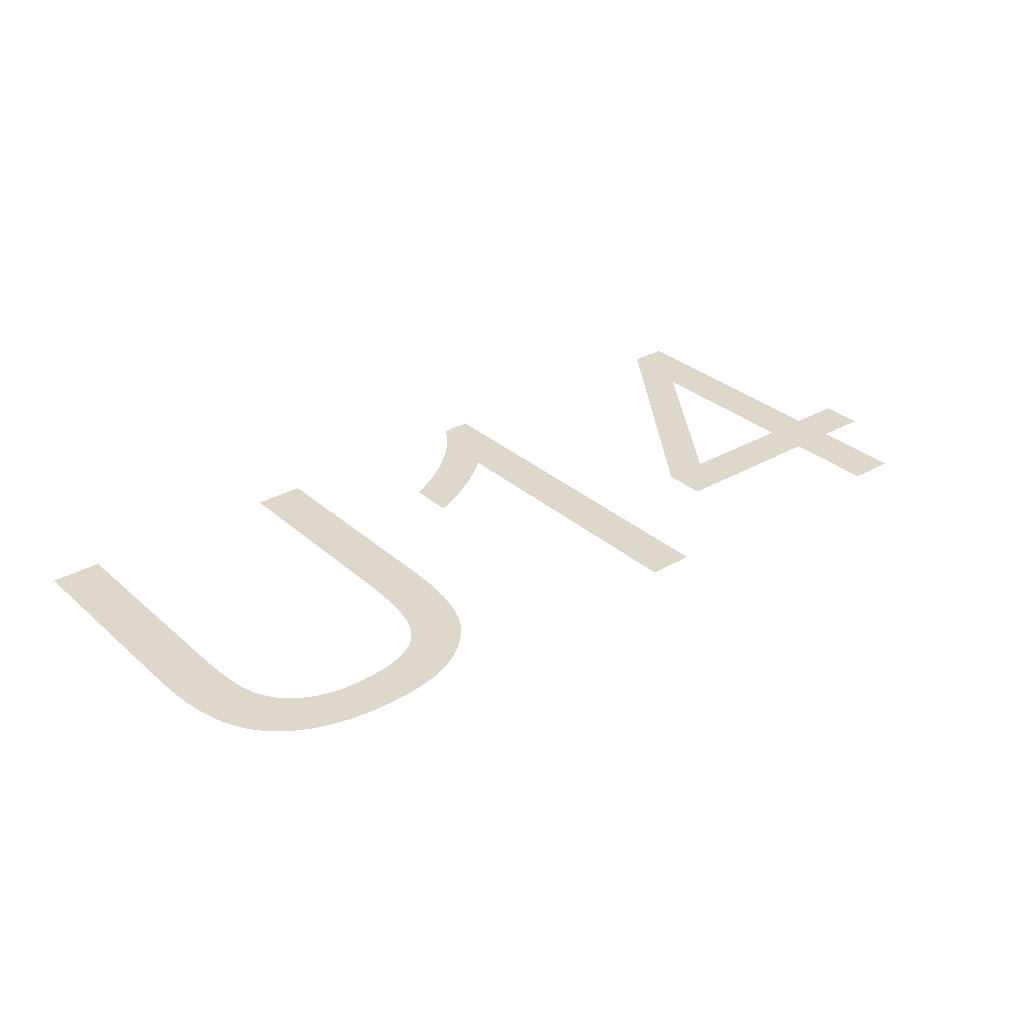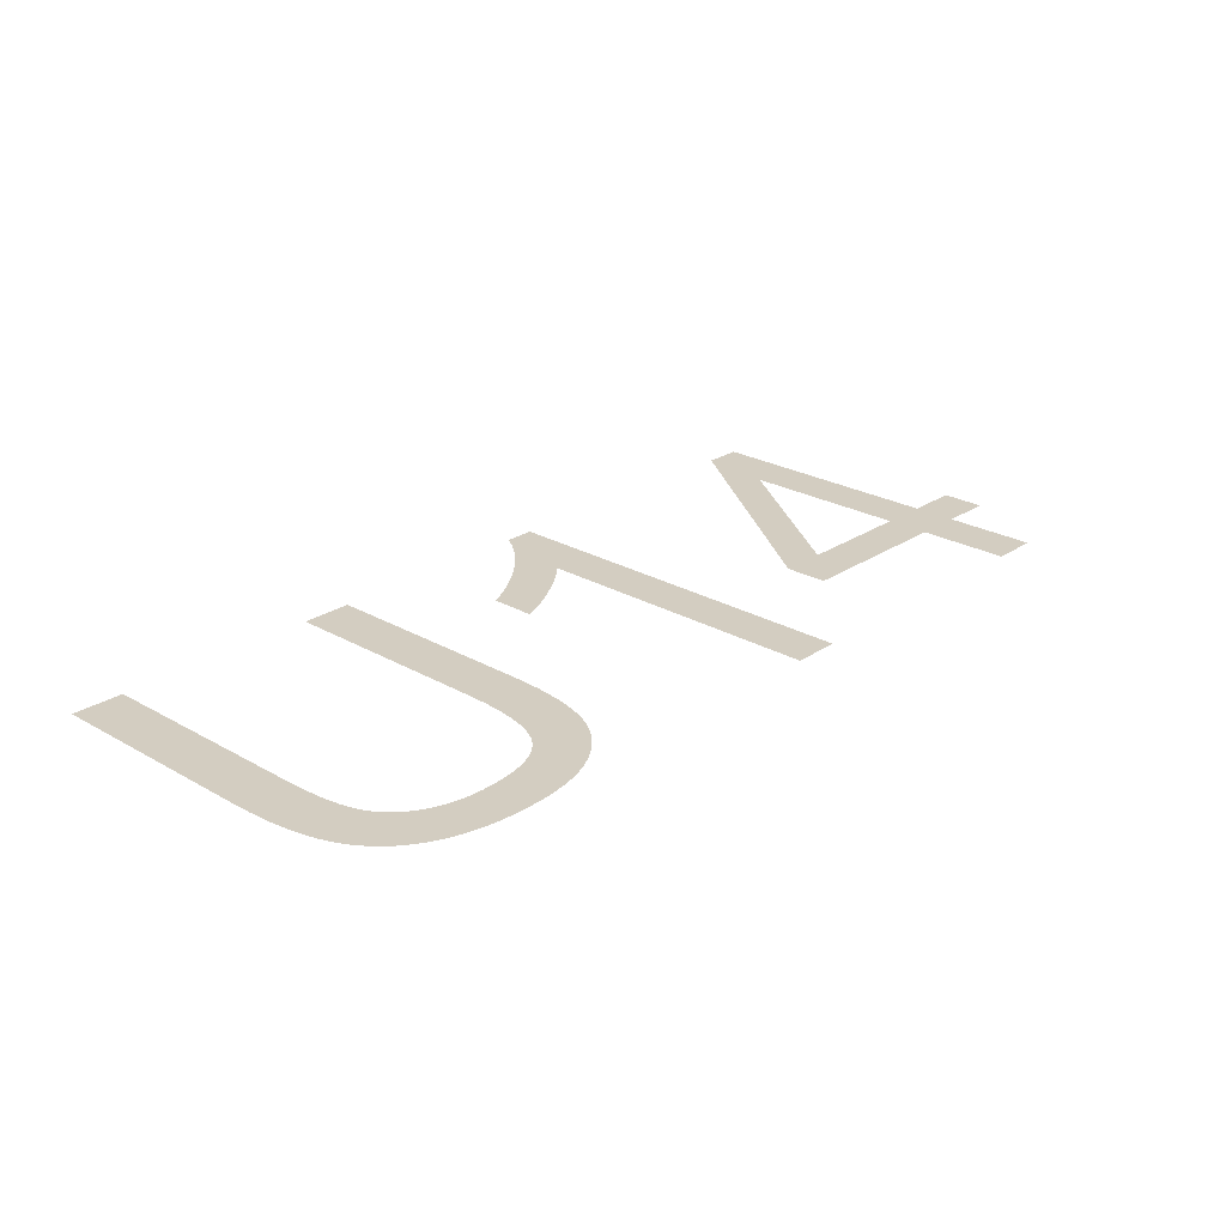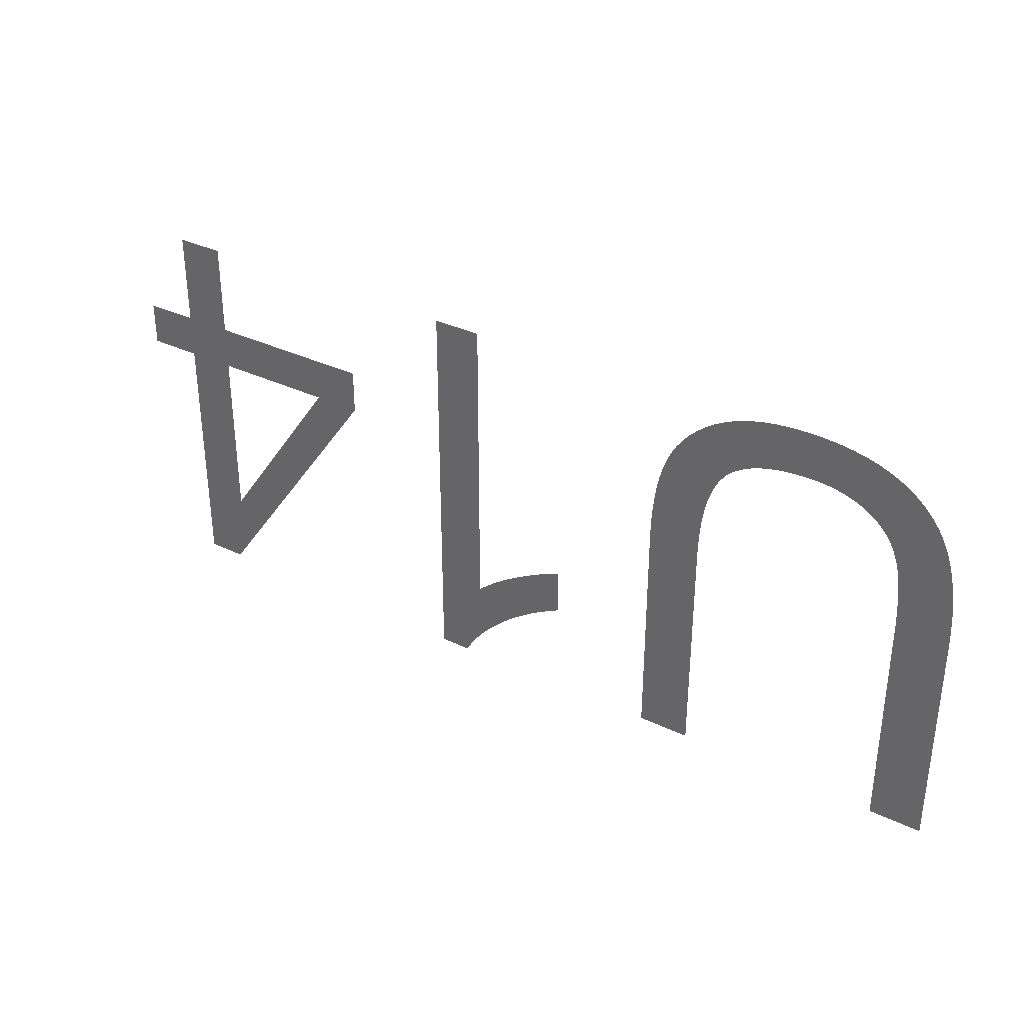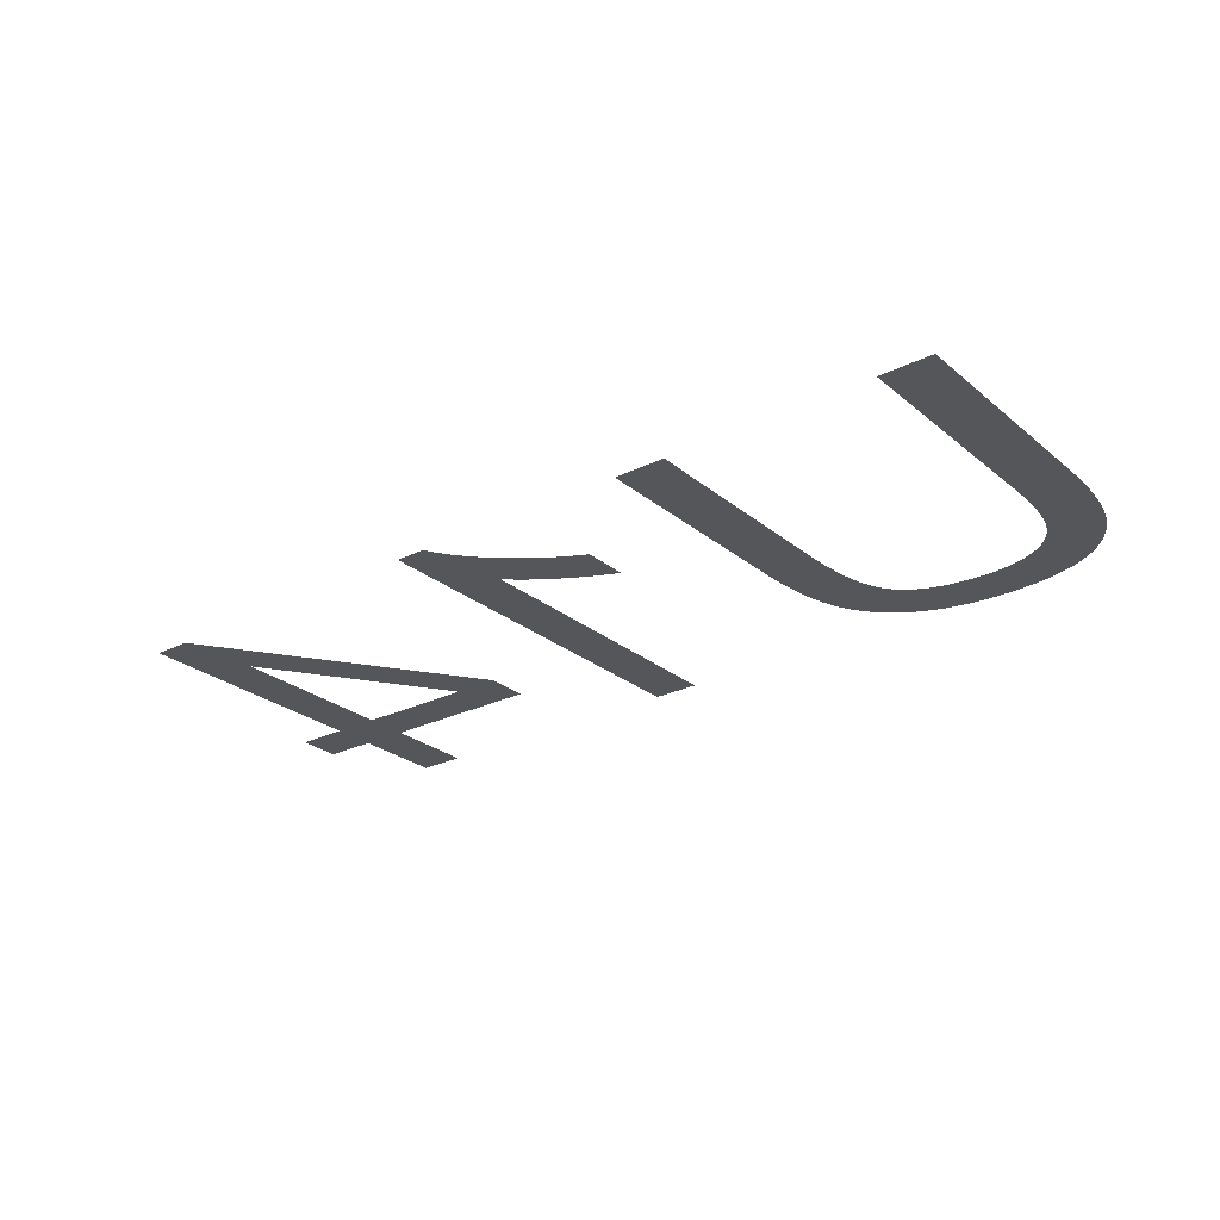
<metadata>
{"format":"obj","ext":"obj","renderer":"f3d","projection":"perspective","resolution":1024,"background":"white","views":[{"elev":31.3,"azim":-39.1,"up":"+Y"},{"elev":24.8,"azim":-47.0,"up":"+Y"},{"elev":34.2,"azim":-147.0,"up":"+Z"},{"elev":-26.0,"azim":-142.1,"up":"+Y"}]}
</metadata>
<code>
v -0.01727 0 -0.01354
v -0.01732 0 -0.01189
v -0.01744 0 -0.0104
v -0.01764 0 -0.009078
v -0.01792 0 -0.007912
v -0.01829 0 -0.006905
v -0.01873 0 -0.006059
v -0.01926 0 -0.005373
v -0.01988 0 -0.00481
v -0.02062 0 -0.004333
v -0.02146 0 -0.003943
v -0.02241 0 -0.00364
v -0.02347 0 -0.003423
v -0.02464 0 -0.003293
v -0.02592 0 -0.00325
v -0.02668 0 -0.003272
v -0.02741 0 -0.003338
v -0.0281 0 -0.003447
v -0.02876 0 -0.0036
v -0.02939 0 -0.003797
v -0.02998 0 -0.004038
v -0.03054 0 -0.004322
v -0.03105 0 -0.004647
v -0.03152 0 -0.005009
v -0.03195 0 -0.005408
v -0.03233 0 -0.005844
v -0.03267 0 -0.006317
v -0.03296 0 -0.006828
v -0.0332 0 -0.007375
v -0.03341 0 -0.007986
v -0.03358 0 -0.008686
v -0.03372 0 -0.009477
v -0.03383 0 -0.01036
v -0.03391 0 -0.01133
v -0.03396 0 -0.01239
v -0.03398 0 -0.01354
v -0.03398 0 -0.03205
v -0.03823 0 -0.03205
v -0.03823 0 -0.01353
v -0.0382 0 -0.01212
v -0.03813 0 -0.0108
v -0.038 0 -0.009559
v -0.03783 0 -0.008411
v -0.0376 0 -0.007352
v -0.03733 0 -0.006379
v -0.037 0 -0.005495
v -0.03662 0 -0.004683
v -0.03617 0 -0.003928
v -0.03565 0 -0.00323
v -0.03507 0 -0.002588
v -0.03442 0 -0.002003
v -0.0337 0 -0.001474
v -0.03291 0 -0.001002
v -0.03206 0 -0.0005905
v -0.03114 0 -0.000242
v -0.03016 0 4.311e-05
v -0.02911 0 0.0002649
v -0.02799 0 0.0004233
v -0.0268 0 0.0005183
v -0.02555 0 0.00055
v -0.02426 0 0.0005136
v -0.02305 0 0.0004045
v -0.0219 0 0.0002227
v -0.02083 0 -3.189e-05
v -0.01984 0 -0.0003592
v -0.01891 0 -0.0007592
v -0.01806 0 -0.001232
v -0.01728 0 -0.001763
v -0.01658 0 -0.002337
v -0.01594 0 -0.002954
v -0.01538 0 -0.003615
v -0.01489 0 -0.004319
v -0.01447 0 -0.005066
v -0.01412 0 -0.005856
v -0.01383 0 -0.006709
v -0.01358 0 -0.007643
v -0.01338 0 -0.008658
v -0.01323 0 -0.009754
v -0.01311 0 -0.01093
v -0.01305 0 -0.01219
v -0.01303 0 -0.01353
v -0.01303 0 -0.03205
v -0.01727 0 -0.03205
v 0.007225 0 -0.0322
v 0.00468 0 -0.0322
v 0.004357 0 -0.0316
v 0.003976 0 -0.031
v 0.003536 0 -0.03039
v 0.003037 0 -0.02978
v 0.002479 0 -0.02916
v 0.001863 0 -0.02854
v 0.001188 0 -0.02791
v 0.0004659 0 -0.02729
v -0.0002896 0 -0.0267
v -0.001079 0 -0.02614
v -0.001902 0 -0.0256
v -0.002759 0 -0.02509
v -0.00365 0 -0.02461
v -0.004575 0 -0.02415
v -0.004575 0 -0.02034
v -0.004042 0 -0.02055
v -0.00349 0 -0.02079
v -0.002919 0 -0.02105
v -0.002328 0 -0.02134
v -0.001719 0 -0.02166
v -0.00109 0 -0.022
v -0.0004426 0 -0.02238
v 0.0001967 0 -0.02277
v 0.0007998 0 -0.02315
v 0.001367 0 -0.02354
v 0.001898 0 -0.02393
v 0.002393 0 -0.02432
v 0.002852 0 -0.0247
v 0.003275 0 -0.02509
v 0.003275 0 0
v 0.007225 0 0
v 0.03388 0 0
v 0.03388 0 -0.00765
v 0.03823 0 -0.00765
v 0.03823 0 -0.01125
v 0.03388 0 -0.01125
v 0.03388 0 -0.03205
v 0.03068 0 -0.03205
v 0.01598 0 -0.01125
v 0.01598 0 -0.00765
v 0.02993 0 -0.00765
v 0.02993 0 0
v 0.01985 0 -0.01125
v 0.02993 0 -0.02568
v 0.02993 0 -0.01125
f 37 38 39
f 82 83 1
f 81 82 1
f 80 81 1
f 80 1 2
f 79 80 2
f 79 2 3
f 78 79 3
f 78 3 4
f 77 78 4
f 76 77 4
f 76 4 5
f 75 76 5
f 74 75 5
f 74 5 6
f 73 74 6
f 72 73 6
f 72 6 7
f 71 72 7
f 70 71 7
f 70 7 8
f 69 70 8
f 68 69 8
f 68 8 9
f 67 68 9
f 67 9 10
f 66 67 10
f 65 66 10
f 65 10 11
f 64 65 11
f 64 11 12
f 63 64 12
f 63 12 13
f 62 63 13
f 61 62 13
f 61 13 14
f 60 61 14
f 60 14 15
f 59 60 15
f 59 15 16
f 58 59 16
f 58 16 17
f 58 17 18
f 57 58 18
f 57 18 19
f 56 57 19
f 56 19 20
f 55 56 20
f 55 20 21
f 54 55 21
f 54 21 22
f 53 54 22
f 53 22 23
f 52 53 23
f 52 23 24
f 51 52 24
f 51 24 25
f 50 51 25
f 50 25 26
f 49 50 26
f 49 26 27
f 48 49 27
f 47 48 27
f 47 27 28
f 46 47 28
f 46 28 29
f 45 46 29
f 45 29 30
f 44 45 30
f 44 30 31
f 43 44 31
f 43 31 32
f 42 43 32
f 42 32 33
f 41 42 33
f 41 33 34
f 40 41 34
f 40 34 35
f 40 35 36
f 39 40 36
f 37 39 36
f 115 116 84
f 99 100 101
f 99 101 102
f 99 102 103
f 98 99 103
f 98 103 104
f 98 104 105
f 97 98 105
f 97 105 106
f 97 106 107
f 96 97 107
f 96 107 108
f 95 96 108
f 95 108 109
f 95 109 110
f 94 95 110
f 94 110 111
f 93 94 111
f 93 111 112
f 93 112 113
f 92 93 113
f 92 113 114
f 91 92 114
f 90 91 114
f 89 90 114
f 88 89 114
f 87 88 114
f 86 87 114
f 85 86 114
f 84 85 114
f 115 84 114
f 121 122 123
f 126 127 117
f 118 119 120
f 118 120 121
f 118 121 129
f 117 118 129
f 117 129 130
f 126 117 130
f 125 126 130
f 125 130 128
f 124 125 128
f 123 124 128
f 123 128 129
f 121 123 129

</code>
